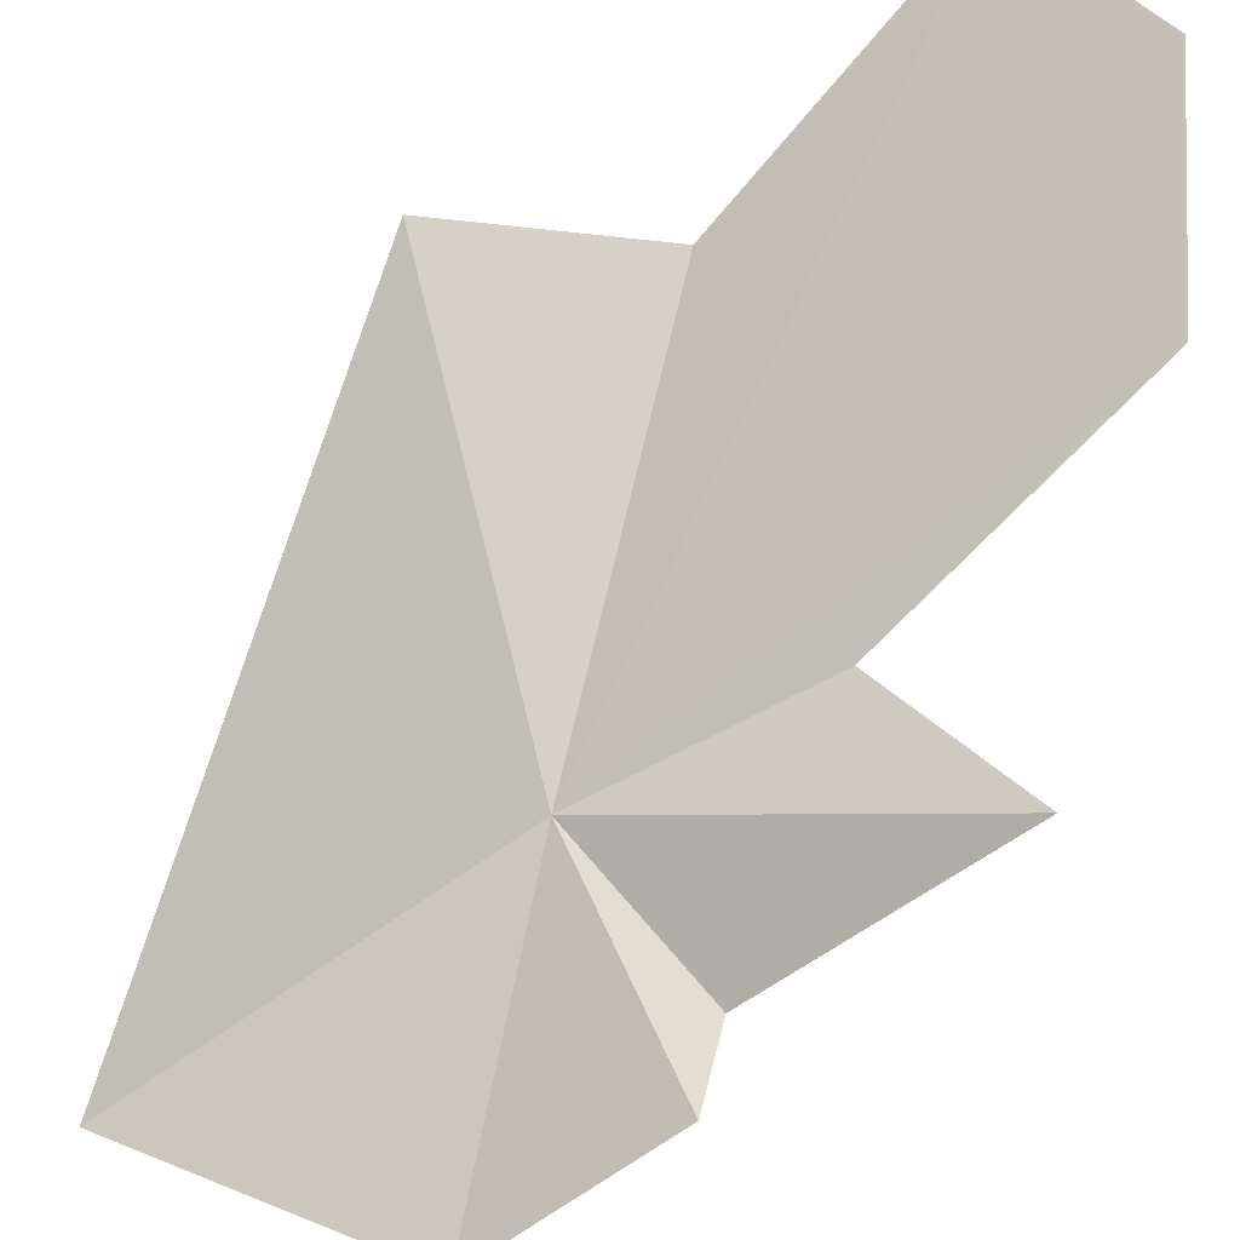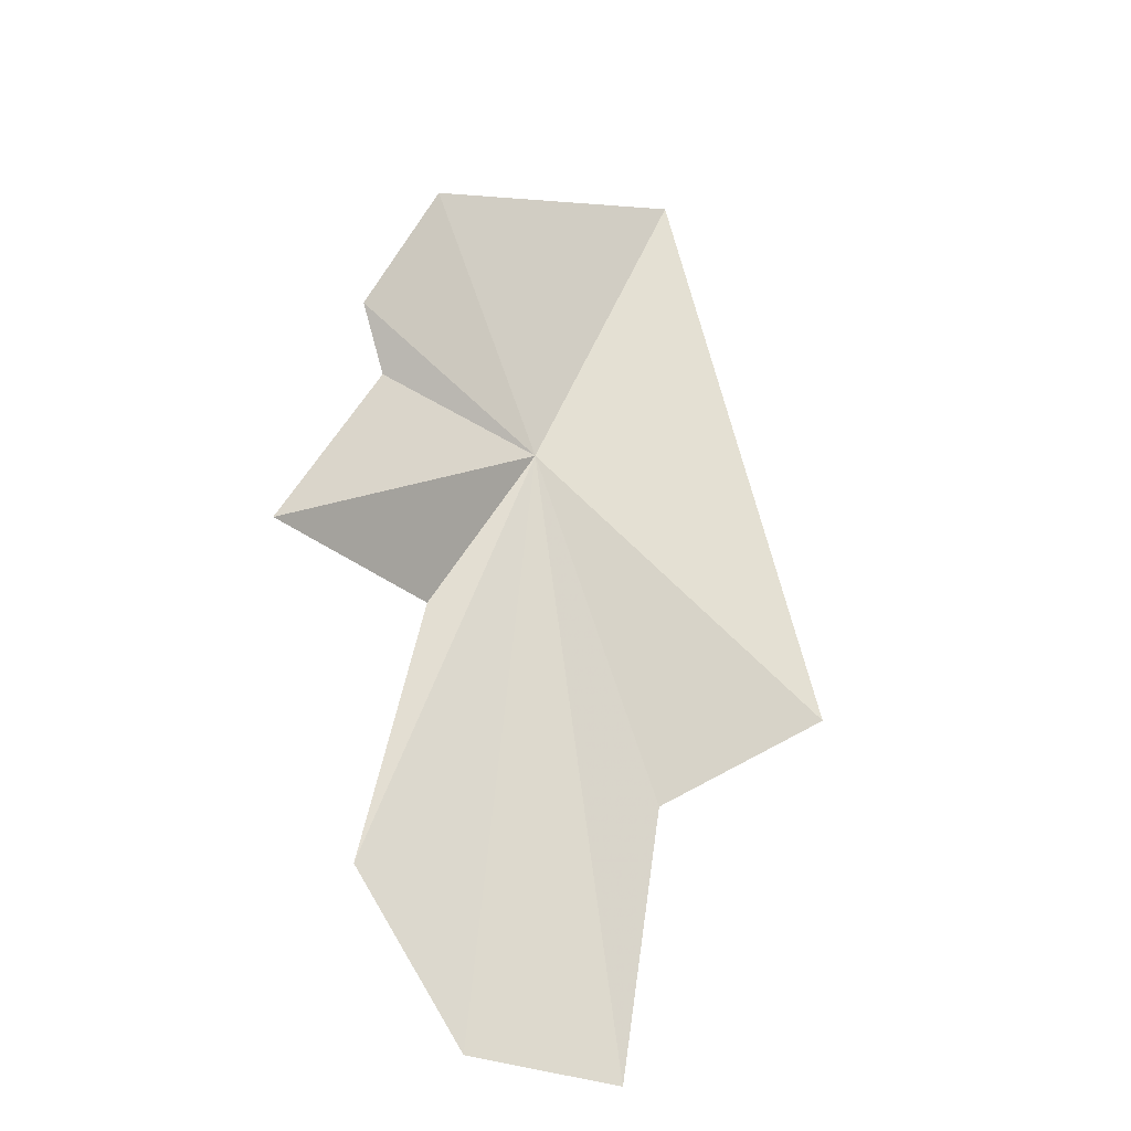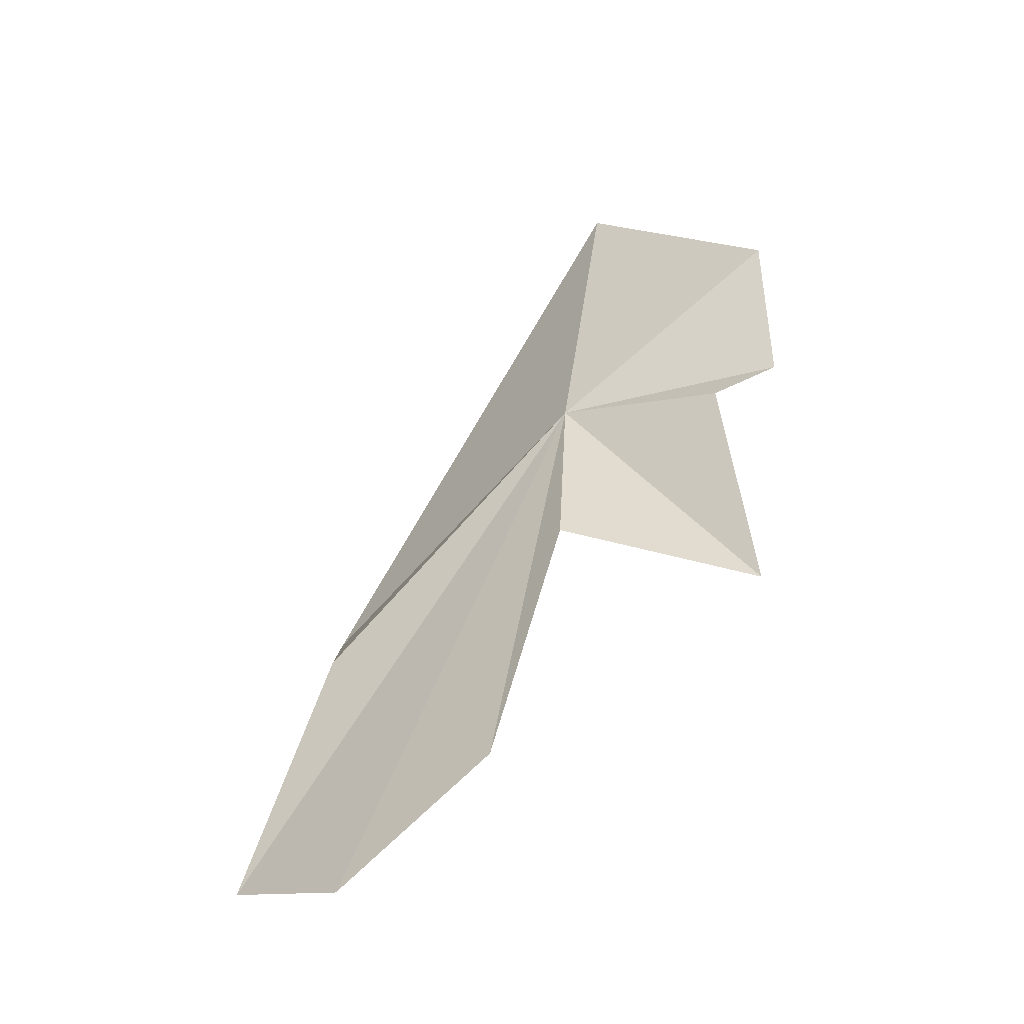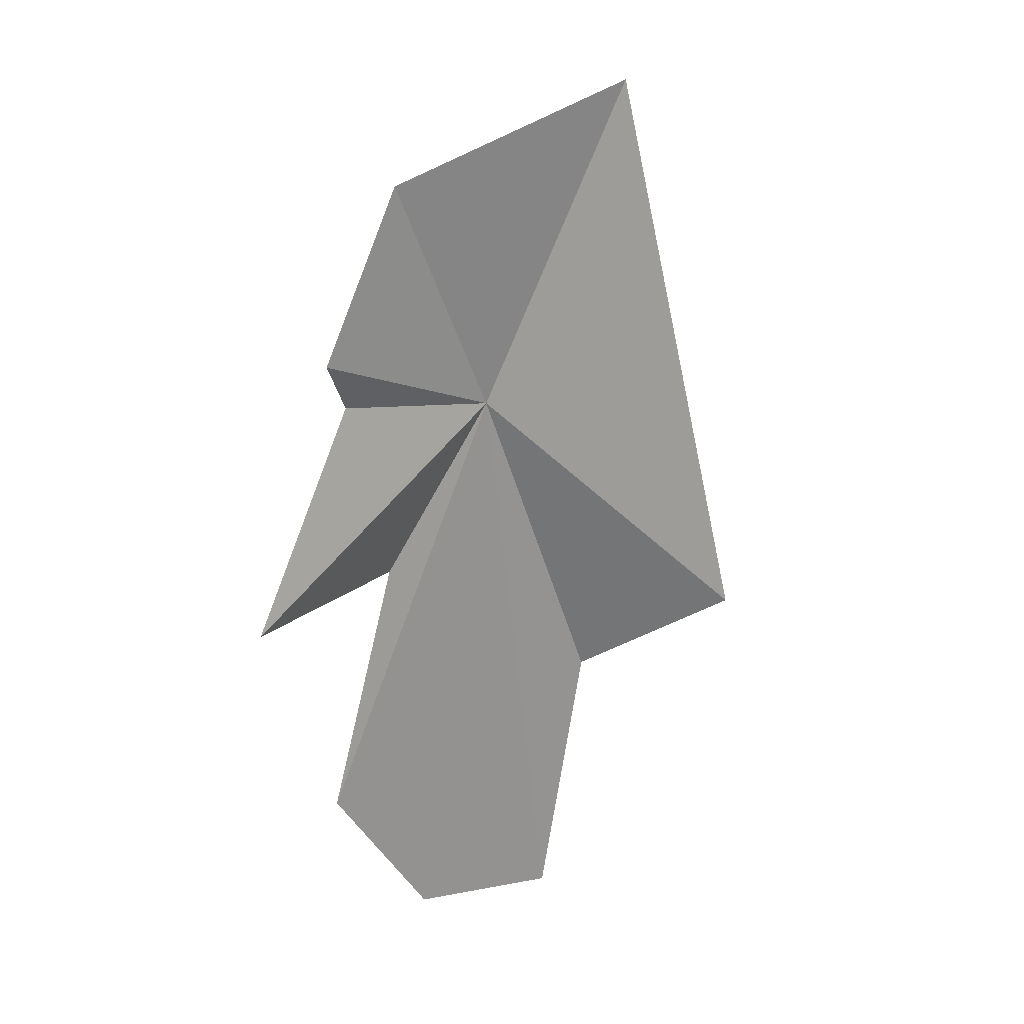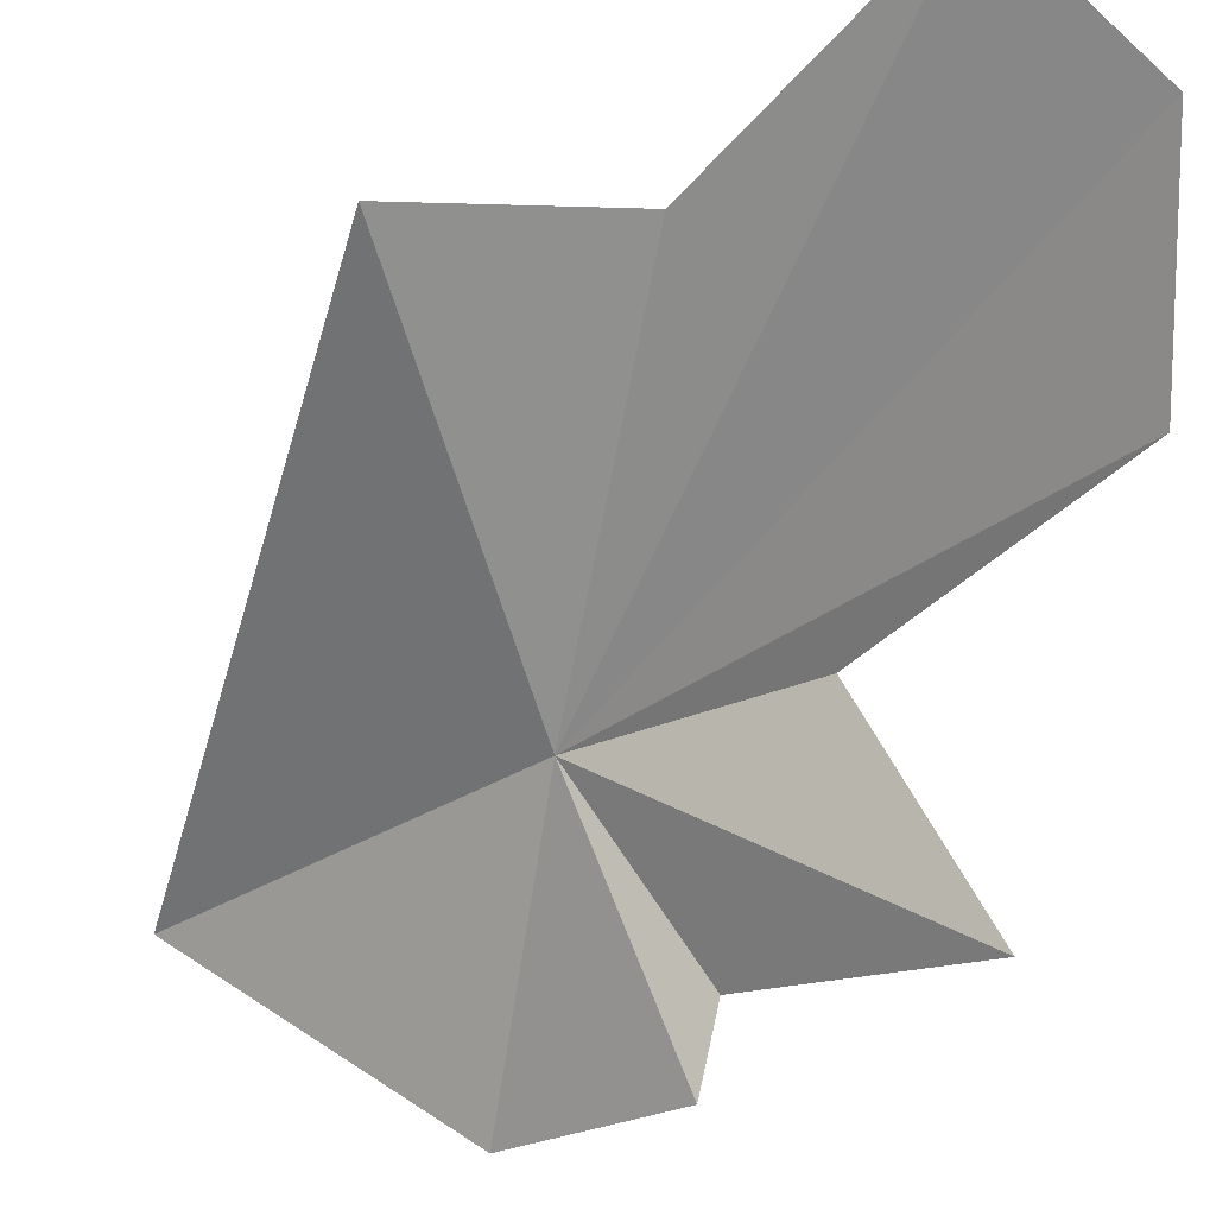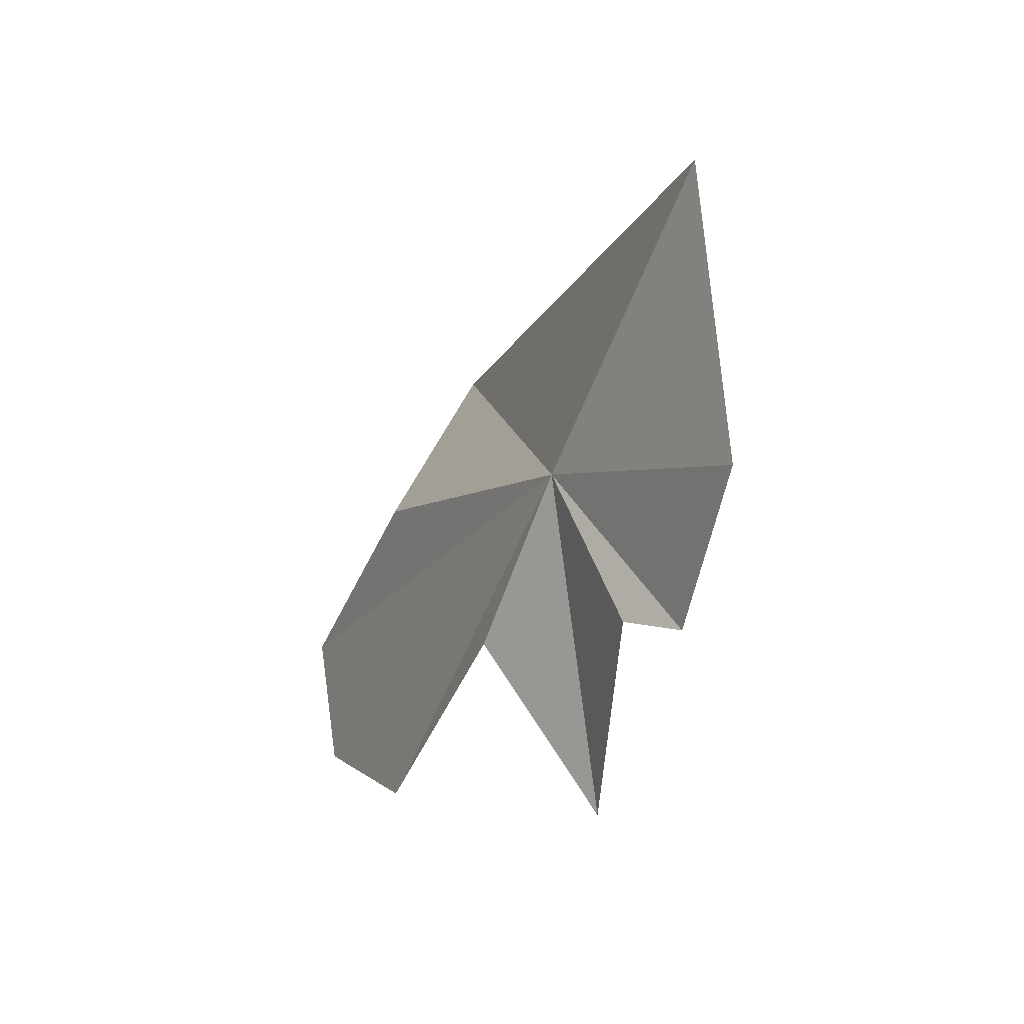
<metadata>
{"format":"obj","ext":"obj","renderer":"f3d","projection":"perspective","resolution":1024,"background":"white","views":[{"elev":-57.5,"azim":151.0,"up":"+Y"},{"elev":-50.7,"azim":17.2,"up":"+Z"},{"elev":-20.6,"azim":-91.0,"up":"+Z"},{"elev":-4.8,"azim":13.8,"up":"+Z"},{"elev":-22.6,"azim":155.2,"up":"+Y"},{"elev":49.8,"azim":-56.3,"up":"+Z"}]}
</metadata>
<code>
v -1.989 -1.077 18.63
v -1.744 -0.796 18.41
v -1.809 -1.132 18.99
v -2.029 -1.318 18.83
v -2.107 -1.247 18.6
v -2.105 -1.318 18.64
v -2.193 -1.278 18.35
v -2.112 -1.064 18.43
v -1.933 -0.798 18.33
v -2.007 -0.706 18.04
v -2.137 -0.825 18.02
v -2.203 -0.985 18.15
f 1 3 2
f 1 4 3
f 1 5 6
f 1 6 4
f 1 7 5
f 1 8 7
f 1 2 9
f 1 9 10
f 1 10 11
f 1 11 12
f 1 12 8

</code>
